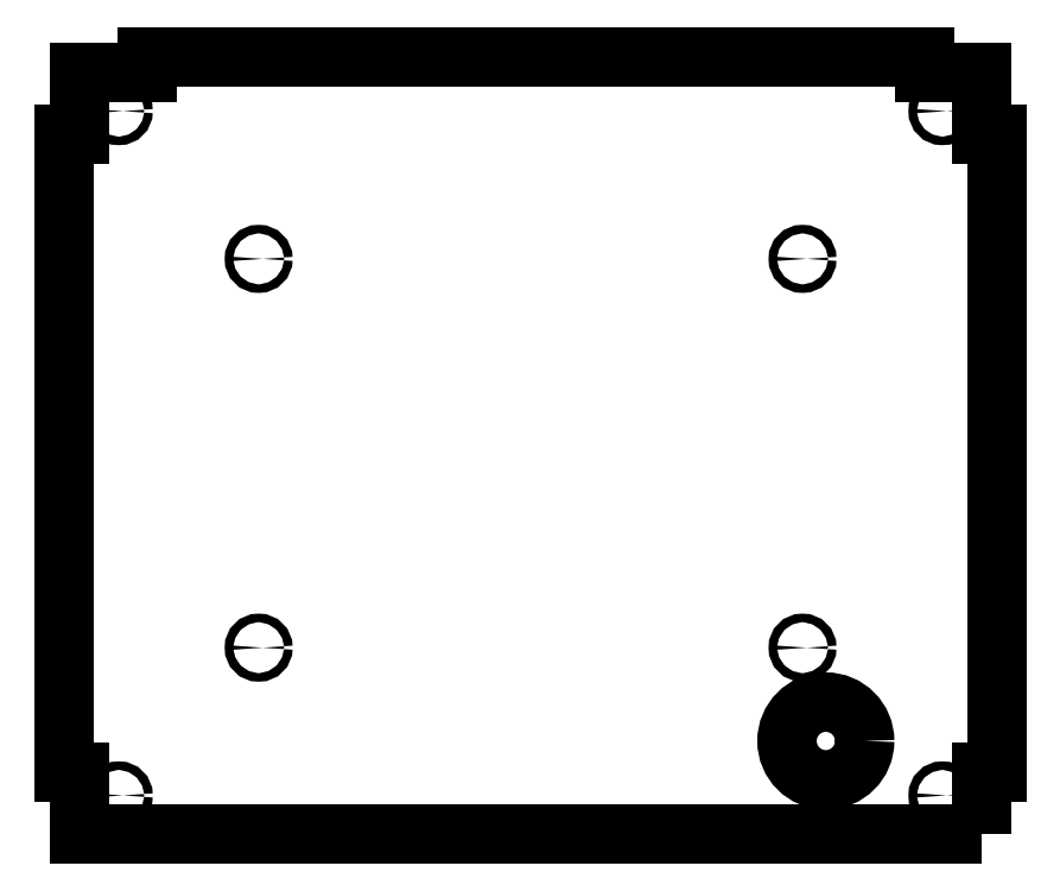
<metadata>
{"format":"dxf","ext":"dxf","renderer":"ezdxf+matplotlib","layout":"modelspace","background":"white","min_lineweight":24,"dpi":150}
</metadata>
<code>
0
SECTION
2
ENTITIES
0
CIRCLE
8
0
10
409.4
20
93.68
30
0
40
25
0
CIRCLE
8
0
10
44.43
20
153.7
30
0
40
2.75
0
CIRCLE
8
0
10
394.4
20
403.7
30
0
40
2.75
0
CIRCLE
8
0
10
44.43
20
403.7
30
0
40
2.75
0
CIRCLE
8
0
10
394.4
20
153.7
30
7.105e-14
40
2.75
0
CIRCLE
8
0
10
484.4
20
498.7
30
0
40
2.75
0
CIRCLE
8
0
10
484.4
20
58.68
30
7.105e-14
40
2.75
0
CIRCLE
8
0
10
-45.57
20
58.68
30
0
40
2.75
0
CIRCLE
8
0
10
-45.57
20
498.7
30
0
40
2.75
0
LWPOLYLINE
8
0
90
16
70
1
43
0
10
509.4
20
33.68
10
-70.57
20
33.68
10
-70.57
20
73.68
10
-80.57
20
73.68
10
-80.57
20
483.7
10
-70.57
20
483.7
10
-70.57
20
523.7
10
-27.13
20
523.7
10
-27.13
20
533.7
10
472.9
20
533.7
10
472.9
20
523.7
10
509.4
20
523.7
10
509.4
20
483.7
10
519.4
20
483.7
10
519.4
20
73.68
10
509.4
20
73.68
0
ENDSEC
0
EOF

</code>
